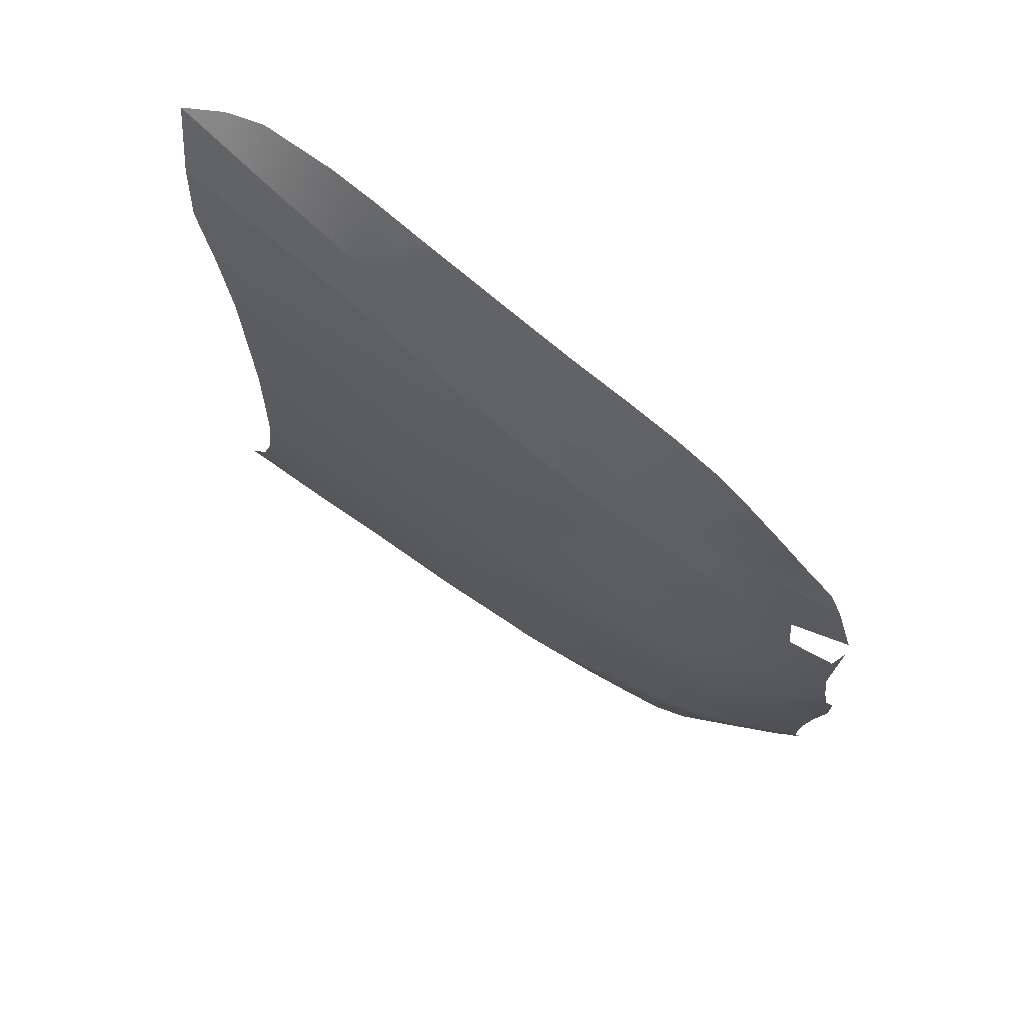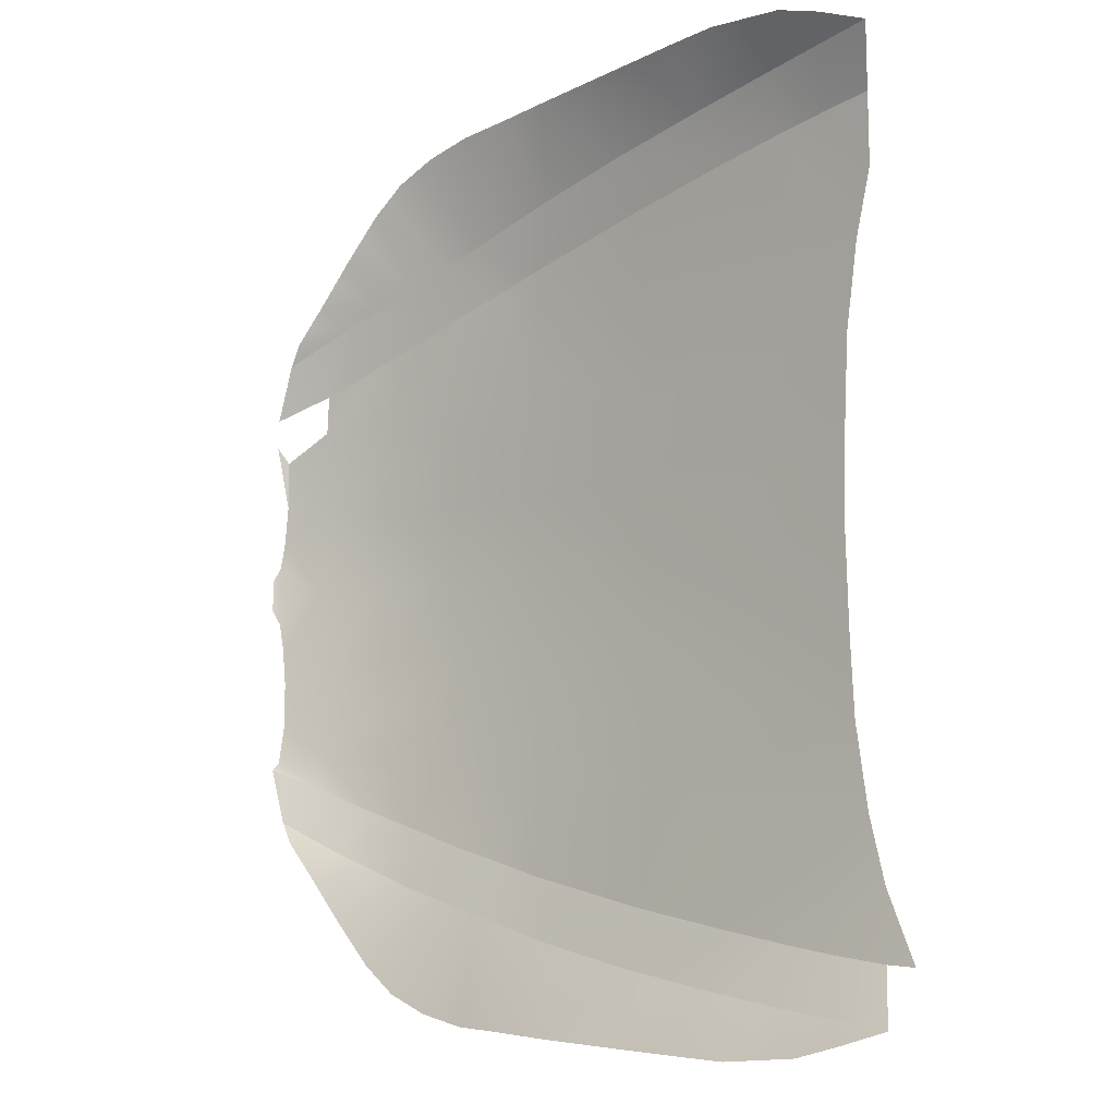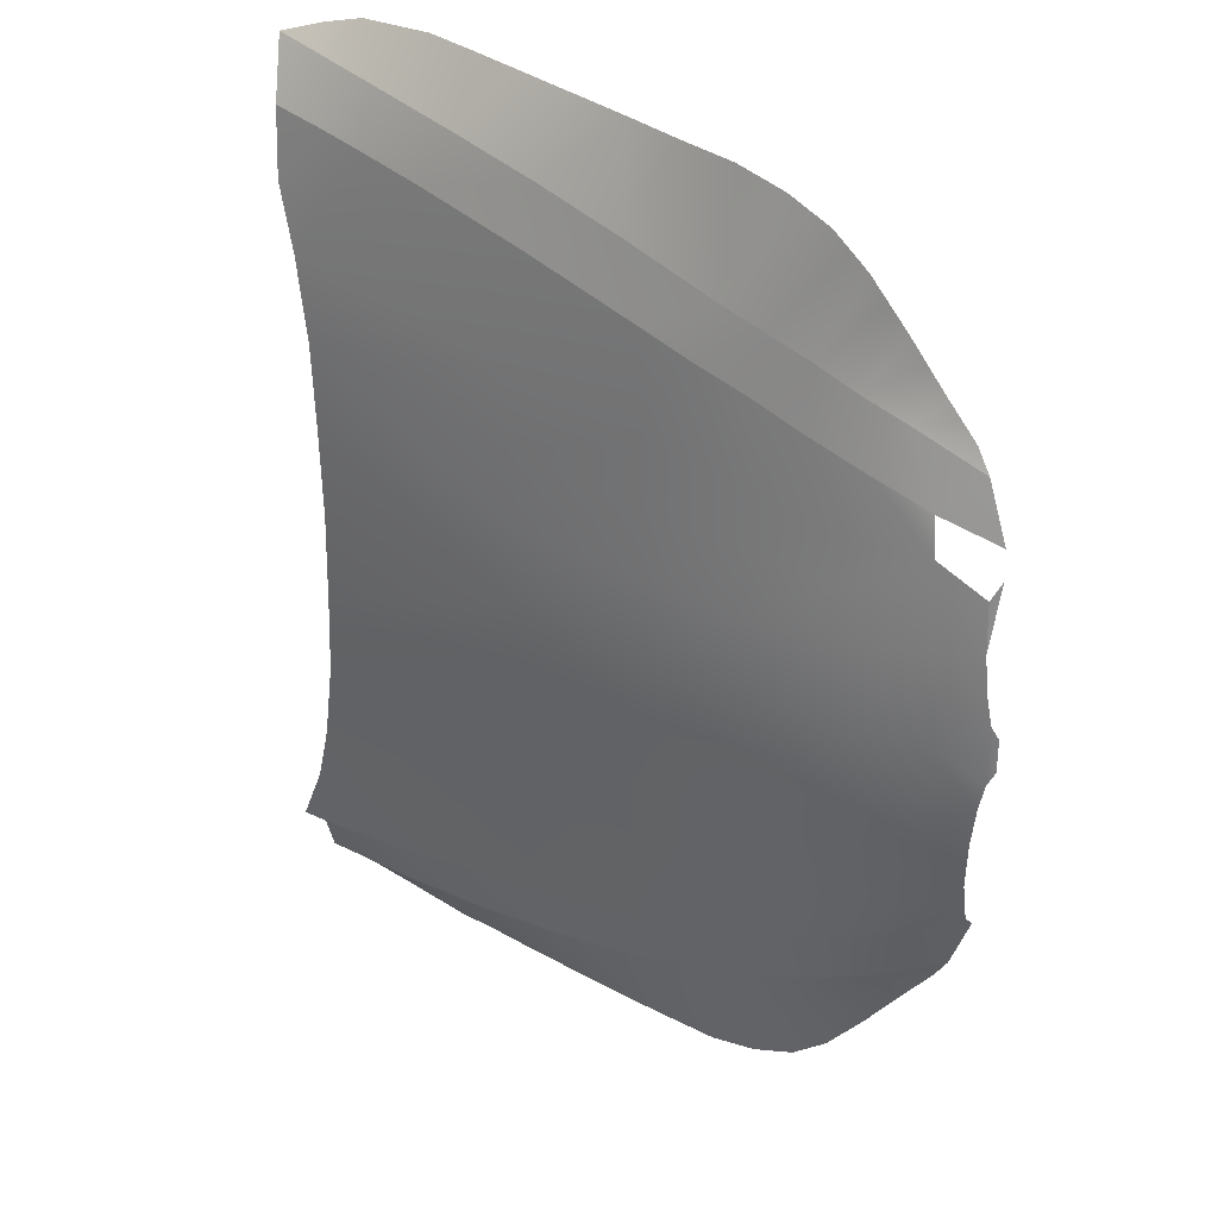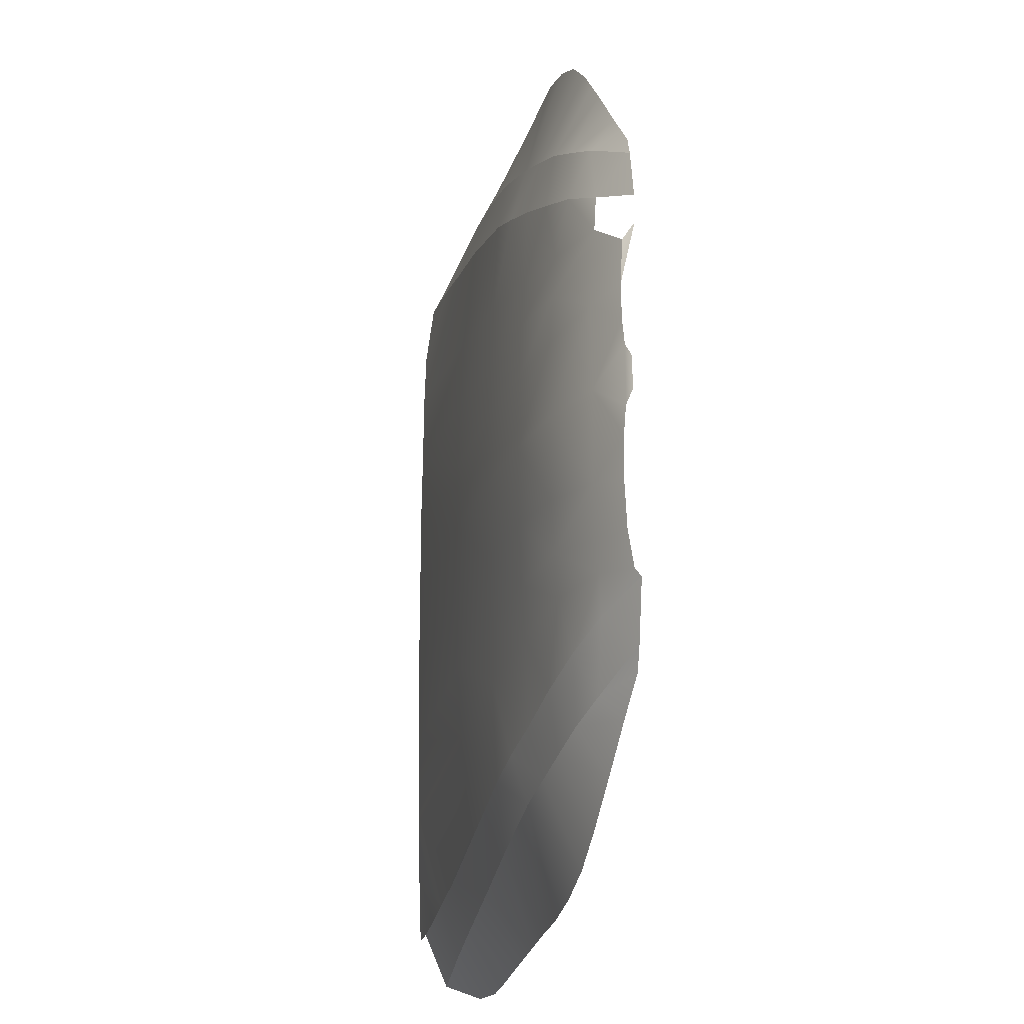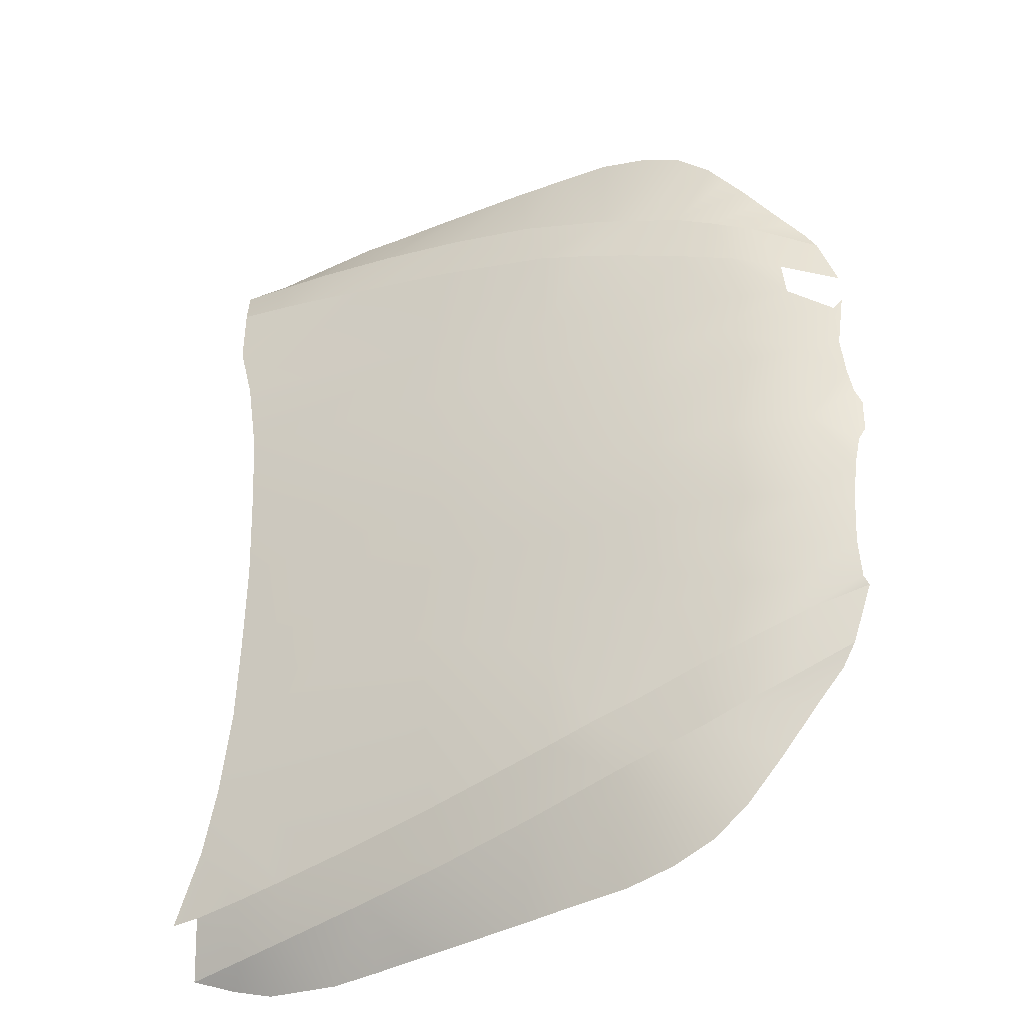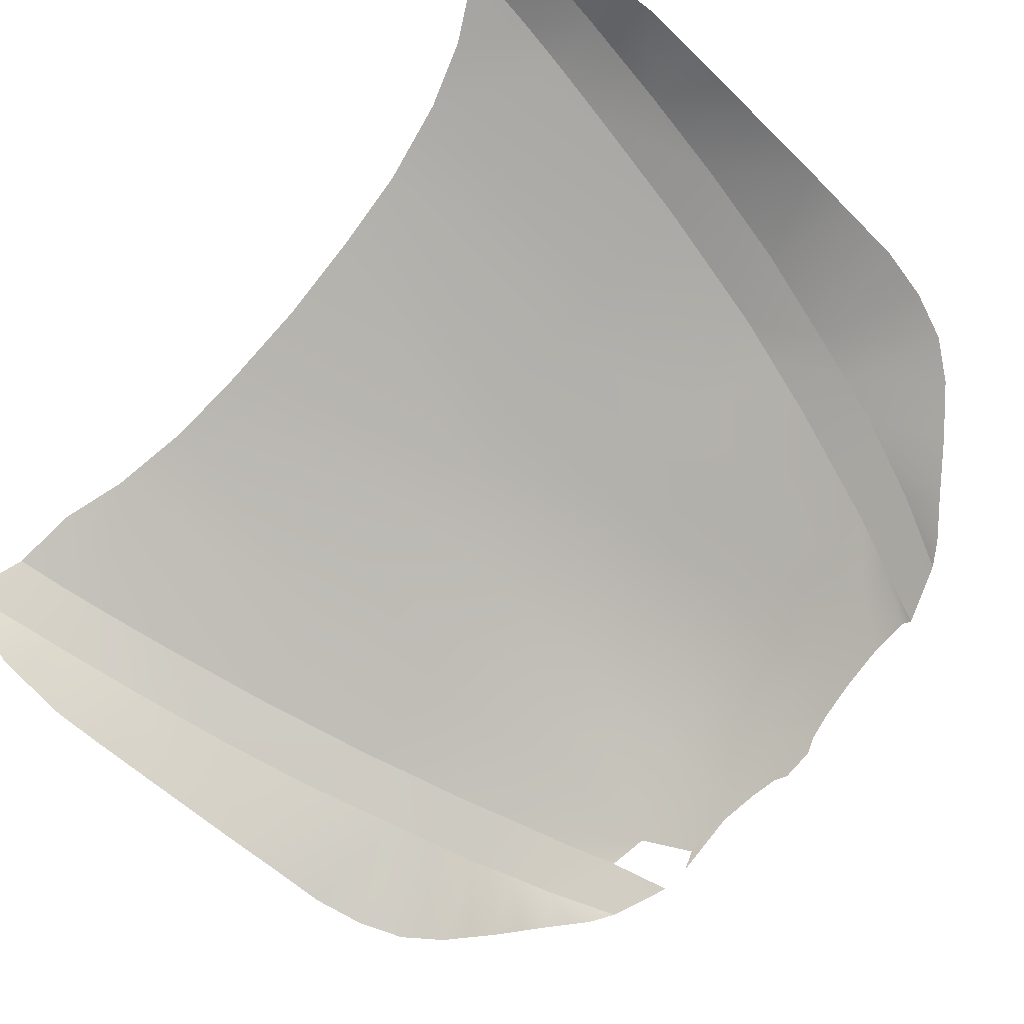
<metadata>
{"format":"obj","ext":"obj","renderer":"f3d","projection":"perspective","resolution":1024,"background":"white","views":[{"elev":71.1,"azim":-135.7,"up":"+Z"},{"elev":-9.7,"azim":49.8,"up":"+Z"},{"elev":32.1,"azim":-133.4,"up":"+Z"},{"elev":-19.6,"azim":-95.1,"up":"+Z"},{"elev":-33.4,"azim":-142.4,"up":"+Z"},{"elev":-77.4,"azim":139.7,"up":"+Y"}]}
</metadata>
<code>
o car.001
v 0.04187 -0.123 -0.9218
v 0.1168 -0.08242 -0.8962
v 0.001563 -0.08801 -0.8791
v 0.07216 -0.03208 -0.789
v 0.1284 -0.02368 -0.7939
v 0.05807 -0.01529 -0.6592
v 0.01776 -0.009703 -0.534
v -0.01185 -0.006903 -0.3717
v -0.02349 -0.004112 -0.2127
v -0.02927 -0.004112 -0.02823
v -0.4988 -0.05752 -0.02823
v -0.4824 -0.05817 -0.1765
v -0.4727 -0.06421 -0.3218
v -0.4725 -0.07144 -0.4677
v -0.2594 -0.07123 -0.7301
v -0.4771 -0.09361 -0.6848
v -0.4849 -0.1244 -0.793
v -0.3011 -0.1076 -0.8296
v -0.1222 -0.05445 -0.7573
v -0.02503 -0.04326 -0.7745
v -0.1137 -0.09361 -0.862
v -0.03304 -0.1467 -0.9418
v -0.1838 -0.1663 -0.9507
v -0.2815 -0.1761 -0.9442
v -0.9699 -0.246 0.804
v -0.929 -0.239 0.8221
v -0.8577 -0.1719 0.6345
v -1.011 -0.253 0.7859
v -0.9408 -0.1915 0.6067
v -0.8266 -0.1426 0.5341
v -0.9224 -0.1663 0.5034
v -0.9487 -0.1588 0.3376
v -0.7457 -0.1135 0.369
v -0.7307 -0.1244 0.5648
v -0.4725 -0.07144 0.4113
v -0.4771 -0.09361 0.6284
v -0.2594 -0.07123 0.6737
v 0.01776 -0.009703 0.4776
v -0.1222 -0.05445 0.7009
v -0.3011 -0.1076 0.7732
v -0.4849 -0.1244 0.7366
v -0.6752 -0.144 0.691
v -0.7193 -0.2125 0.8547
v -0.8336 -0.2251 0.8452
v -0.8813 -0.2321 0.8337
v -0.6163 -0.2027 0.8641
v -0.4977 -0.1929 0.8727
v -0.3792 -0.1831 0.8813
v -0.2815 -0.1761 0.8878
v -0.1838 -0.1663 0.8943
v -0.1137 -0.09361 0.8056
v -0.02503 -0.04326 0.7181
v 0.05807 -0.01529 0.6028
v -0.01185 -0.006903 0.3153
v -0.02349 -0.004112 0.1563
v -0.03304 -0.1467 0.8854
v 0.04187 -0.123 0.8654
v 0.001563 -0.08801 0.8227
v 0.1168 -0.08242 0.8398
v 0.07216 -0.03208 0.7326
v -0.4824 -0.05817 0.1201
v -0.7589 -0.1031 0.1201
v -0.7753 -0.0996 -0.02823
v -0.9643 -0.1455 0.1201
v -0.9807 -0.1421 -0.02823
v -1.127 -0.1895 0.1285
v -1.143 -0.1861 -0.02823
v -1.264 -0.2498 0.1453
v -1.281 -0.2491 -0.02823
v -1.264 -0.2498 -0.2017
v -1.127 -0.1895 -0.1849
v -0.9643 -0.1455 -0.1765
v -0.7589 -0.1031 -0.1765
v -0.7488 -0.1091 -0.3054
v -0.7457 -0.1135 -0.4254
v -0.7307 -0.1244 -0.6212
v -0.6752 -0.144 -0.7474
v -0.6163 -0.2027 -0.9205
v -0.4977 -0.1929 -0.9291
v -0.3792 -0.1831 -0.9377
v -0.7193 -0.2125 -0.9111
v -0.8336 -0.2251 -0.9016
v -0.8813 -0.2321 -0.8901
v -0.929 -0.239 -0.8785
v -0.8577 -0.1719 -0.6909
v -0.8266 -0.1426 -0.5905
v -0.9487 -0.1588 -0.394
v -0.9224 -0.1663 -0.5597
v -0.9408 -0.1915 -0.6631
v -1.011 -0.253 -0.8423
v -0.9699 -0.246 -0.8604
v -1.044 -0.26 -0.8144
v -1.077 -0.267 -0.7865
v -1.024 -0.2111 -0.6353
v -1.033 -0.1929 -0.5191
v -1.115 -0.2028 -0.3691
v -1.143 -0.2251 -0.4785
v -1.1 -0.2349 -0.6009
v -1.146 -0.2866 -0.7018
v -1.112 -0.2768 -0.7441
v -1.178 -0.2964 -0.6583
v -1.21 -0.3062 -0.6148
v -1.177 -0.2656 -0.5665
v -1.235 -0.2656 -0.4359
v -1.291 -0.323 -0.5022
v -1.263 -0.323 -0.5458
v -1.237 -0.3146 -0.5803
v -1.333 -0.323 -0.3934
v -1.328 -0.3118 -0.3778
v -1.248 -0.2603 -0.3621
v -1.328 -0.3006 -0.3051
v -1.253 -0.2558 -0.3006
v -1.335 -0.295 -0.2128
v -1.21 -0.3062 0.5584
v -1.237 -0.3146 0.5239
v -1.177 -0.2656 0.5101
v -1.263 -0.323 0.4894
v -1.291 -0.323 0.4458
v -1.235 -0.2656 0.3795
v -1.143 -0.2251 0.4221
v -1.1 -0.2348 0.5445
v -1.033 -0.1929 0.4627
v -1.115 -0.2028 0.3127
v -1.024 -0.2111 0.5789
v -1.146 -0.2866 0.6454
v -1.178 -0.2964 0.6019
v -1.112 -0.2768 0.6877
v -1.077 -0.267 0.7301
v -1.044 -0.26 0.758
v -0.9538 -0.1516 0.2368
v -1.116 -0.1955 0.2272
v -1.253 -0.2558 0.2442
v -1.328 -0.3006 0.2487
v -1.335 -0.295 0.1564
v -1.345 -0.295 0.08157
v -1.355 -0.2978 0.02997
v -1.355 -0.2978 -0.08643
v -1.345 -0.295 -0.138
v -1.338 -0.3284 0.2996
v -1.333 -0.323 0.337
v -1.248 -0.2603 0.3057
v -1.336 -0.3225 0.28
v -1.365 -0.309 0.003366
v -1.365 -0.309 -0.05983
v -1.365 -0.309 -0.02823
v -0.7488 -0.1091 0.249
v -0.4727 -0.06421 0.2654
v -1.116 -0.1955 -0.2836
v -0.9538 -0.1516 -0.2932
v -1.325 -0.313 0.3035
v -1.325 -0.313 0.3133
f 3 2 1
f 4 2 3
f 6 5 4
f 9 11 10
f 11 9 12
f 8 12 9
f 12 8 13
f 8 14 13
f 14 8 7
f 15 14 7
f 14 15 16
f 16 15 17
f 15 18 17
f 15 19 18
f 15 7 19
f 7 6 19
f 19 6 20
f 6 4 20
f 20 4 3
f 20 3 21
f 21 3 22
f 3 1 22
f 27 28 25 26
f 27 29 28
f 30 29 27
f 30 31 29
f 30 32 31
f 32 30 33
f 34 33 30
f 34 35 33
f 36 35 34
f 37 35 36
f 35 37 38
f 38 37 39
f 39 37 40
f 40 37 41
f 37 36 41
f 36 34 41
f 41 34 42
f 42 34 27
f 34 30 27
f 42 27 43
f 43 27 44
f 44 27 26 45
f 46 42 43
f 41 42 46
f 47 41 46
f 40 41 47
f 48 40 47
f 49 40 48
f 50 40 49
f 51 40 50
f 51 39 40
f 52 39 51
f 53 39 52
f 53 38 39
f 57 58 56
f 59 58 57
f 59 60 58
f 60 53 52
f 60 52 58
f 58 52 51
f 58 51 56
f 56 51 50
f 11 55 10
f 55 11 61
f 61 11 62
f 63 62 11
f 62 63 64
f 65 64 63
f 64 65 66
f 67 66 65
f 66 67 68
f 68 67 69
f 67 70 69
f 67 71 70
f 71 67 65
f 65 72 71
f 72 65 63
f 63 73 72
f 73 63 11
f 11 12 73
f 12 74 73
f 74 12 13
f 13 75 74
f 75 13 14
f 14 76 75
f 14 16 76
f 76 16 17
f 76 17 77
f 77 17 78
f 17 79 78
f 17 18 79
f 18 80 79
f 18 24 80
f 18 23 24
f 18 21 23
f 19 21 18
f 19 20 21
f 21 22 23
f 85 82 83 84
f 85 81 82
f 85 77 81
f 76 77 85
f 86 76 85
f 75 76 86
f 86 87 75
f 87 86 88
f 88 86 89
f 89 86 85
f 89 85 90
f 90 85 84 91
f 93 89 90 92
f 94 89 93
f 94 88 89
f 95 88 94
f 87 88 95
f 95 96 87
f 96 95 97
f 97 95 98
f 95 94 98
f 98 94 99
f 99 94 93 100
f 102 98 99 101
f 103 98 102
f 97 98 103
f 103 104 97
f 104 103 105
f 103 106 105
f 106 103 102 107
f 108 104 105
f 109 104 108
f 109 110 104
f 111 110 109
f 111 112 110
f 111 70 112
f 70 111 113
f 116 117 115 114
f 117 116 118
f 116 119 118
f 119 116 120
f 121 120 116
f 122 120 121
f 122 123 120
f 123 122 32
f 31 32 122
f 31 122 124
f 124 122 121
f 124 121 125
f 121 114 126 125
f 121 116 114
f 124 125 127 128
f 29 128 129 28
f 29 124 128
f 31 124 29
f 130 123 32
f 123 130 131
f 64 131 130
f 131 64 66
f 131 66 68
f 131 68 132
f 68 133 132
f 133 68 134
f 134 68 135
f 69 135 68
f 69 136 135
f 69 137 136
f 137 69 138
f 138 69 70
f 70 113 138
f 119 140 118
f 132 133 141
f 141 131 132
f 131 141 123
f 141 120 123
f 120 141 119
f 136 137 144 145 143
f 130 62 64
f 62 130 146
f 32 146 130
f 146 32 33
f 33 147 146
f 147 33 35
f 35 54 147
f 54 35 38
f 54 61 147
f 61 54 55
f 61 146 147
f 146 61 62
f 70 148 112
f 71 148 70
f 72 148 71
f 148 72 149
f 73 149 72
f 149 73 74
f 74 87 149
f 87 74 75
f 96 149 87
f 149 96 148
f 110 148 96
f 148 110 112
f 97 110 96
f 110 97 104
f 77 78 81
f 134 142 133
l 150 151
l 139 140
l 139 142

</code>
